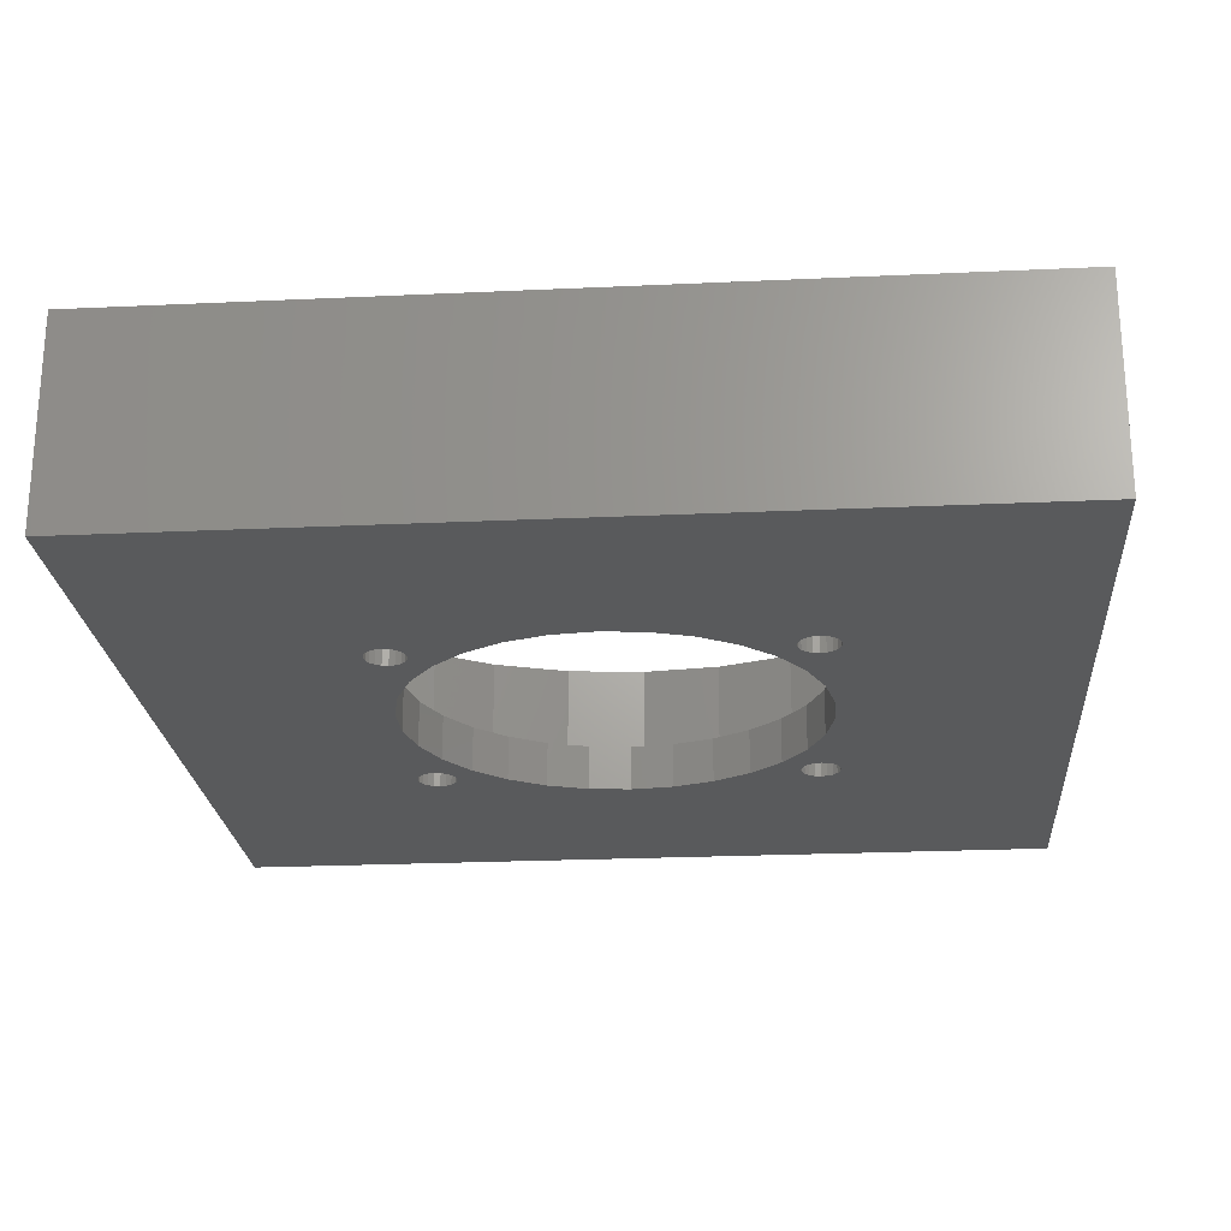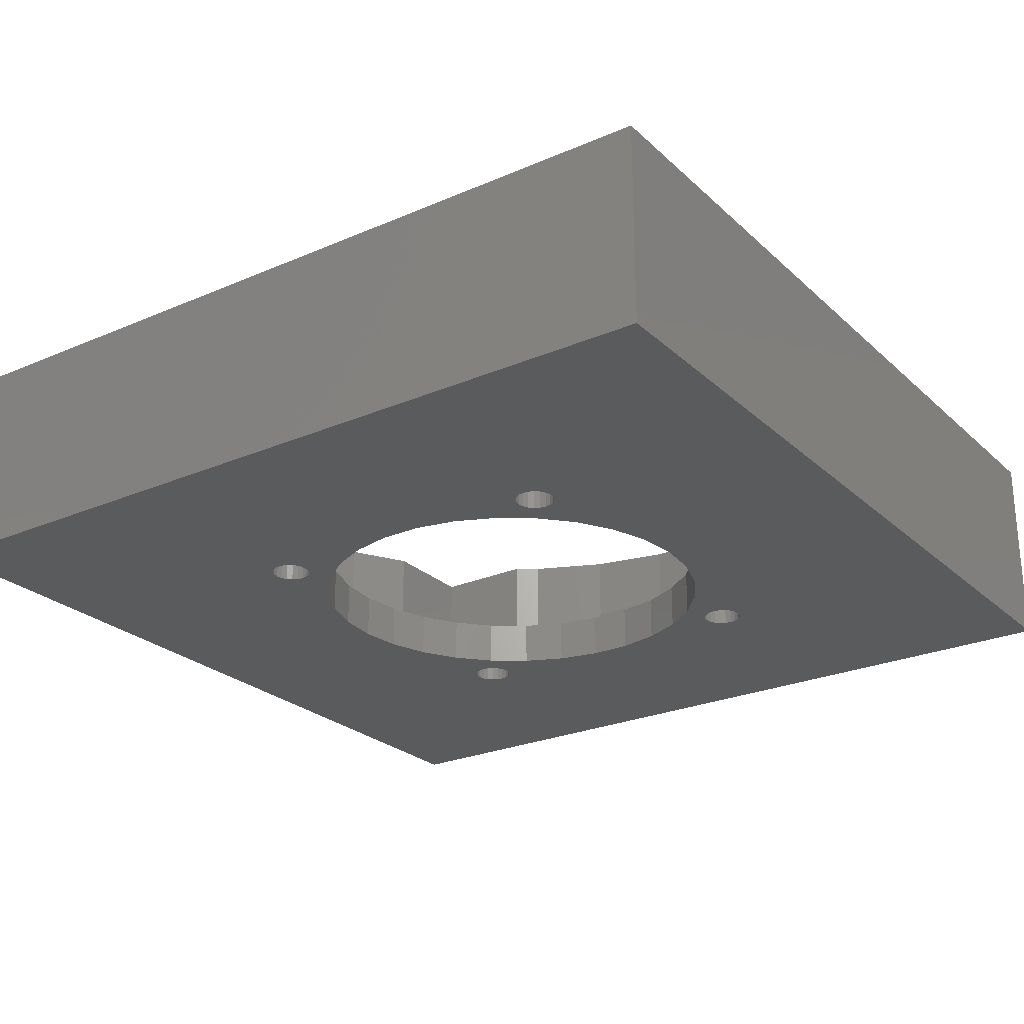
<metadata>
{"format":"stl","ext":"stl","renderer":"f3d","projection":"perspective","resolution":1024,"background":"white","views":[{"elev":-23.2,"azim":94.5,"up":"+Z"},{"elev":-25.1,"azim":34.9,"up":"+Z"}]}
</metadata>
<code>
# stl→obj: 356 verts, 728 faces
v -24.5 20.35 -3e-15
v -21.41 23.78 0
v -21.41 23.78 -2.622e-15
v -24.5 20.35 0
v -20.42 24.5 -2.501e-15
v -20.42 24.5 0
v -21.41 -23.78 0
v -20.42 -24.5 -2.501e-15
v -20.42 -24.5 0
v -21.41 -23.78 -2.622e-15
v -24.5 -20.35 0
v -24.5 -20.35 -3e-15
v -7 12.12 -8.573e-16
v -9.716 12.58 -1.19e-15
v -9.65 13 -1.182e-15
v -9.908 12.21 -1.213e-15
v -9.368 10.4 -1.147e-15
v -10.21 11.91 -1.25e-15
v -10.58 11.72 -1.296e-15
v -11 11.65 -1.347e-15
v -11.33 8.229 -1.387e-15
v -11.42 11.72 -1.398e-15
v -11.79 11.91 -1.444e-15
v -12.09 12.21 -1.481e-15
v -12.79 5.694 -1.566e-15
v -12.28 12.58 -1.504e-15
v -10.58 -14.28 -1.296e-15
v 7.348e-16 -22.5 0
v 7.348e-16 -24.5 0
v -4.326 -13.31 -5.298e-16
v -1.463 -13.92 -1.792e-16
v -10.21 -14.09 -1.25e-15
v -9.908 -13.79 -1.213e-15
v -7 -12.12 -8.573e-16
v -9.716 -12.58 -1.19e-15
v -9.65 -13 -1.182e-15
v -9.716 -13.42 -1.19e-15
v -11 -14.35 -1.347e-15
v -11.42 -14.28 -1.398e-15
v -12.28 -12.58 -1.504e-15
v -12.79 -5.694 -1.566e-15
v -12.28 -13.42 -1.504e-15
v -12.35 -13 -1.512e-15
v -12.09 -13.79 -1.481e-15
v -11.79 -14.09 -1.444e-15
v -9.908 -12.21 -1.213e-15
v -9.368 -10.4 -1.147e-15
v -10.21 -11.91 -1.25e-15
v -10.58 -11.72 -1.296e-15
v -11 -11.65 -1.347e-15
v -11.33 -8.229 -1.387e-15
v -11.42 -11.72 -1.398e-15
v -11.79 -11.91 -1.444e-15
v -12.09 -12.21 -1.481e-15
v 22.5 22.5 2.755e-15
v 12.28 12.58 1.504e-15
v 12.35 13 1.512e-15
v 12.79 5.694 1.566e-15
v 12.09 12.21 1.481e-15
v 11.33 8.229 1.387e-15
v 11.79 11.91 1.444e-15
v 11.42 11.72 1.398e-15
v 11 11.65 1.347e-15
v 9.368 10.4 1.147e-15
v 10.58 11.72 1.296e-15
v 10.21 11.91 1.25e-15
v 9.908 12.21 1.213e-15
v 7 12.12 8.573e-16
v 9.716 12.58 1.19e-15
v 22.5 -22.5 2.755e-15
v 14 0 1.715e-15
v 13.69 -2.911 1.677e-15
v 12.79 -5.694 1.566e-15
v 12.28 -12.58 1.504e-15
v 12.35 -13 1.512e-15
v 12.28 -13.42 1.504e-15
v 12.09 -13.79 1.481e-15
v 11.79 -14.09 1.444e-15
v 11.42 -14.28 1.398e-15
v 11 -14.35 1.347e-15
v 10.58 -14.28 1.296e-15
v 9.908 -12.21 1.213e-15
v 7 -12.12 8.573e-16
v 9.368 -10.4 1.147e-15
v 9.716 -13.42 1.19e-15
v 9.65 -13 1.182e-15
v 9.908 -13.79 1.213e-15
v 4.326 -13.31 5.298e-16
v 10.21 -14.09 1.25e-15
v 1.463 -13.92 1.792e-16
v 13.69 2.911 1.677e-15
v 12.28 13.42 1.504e-15
v 12.09 13.79 1.481e-15
v 11.79 14.09 1.444e-15
v 11.42 14.28 1.398e-15
v 11 14.35 1.347e-15
v 7.348e-16 22.5 0
v 10.58 14.28 1.296e-15
v 10.21 14.09 1.25e-15
v 9.65 13 1.182e-15
v 9.716 13.42 1.19e-15
v 9.908 13.79 1.213e-15
v 4.326 13.31 5.298e-16
v 1.463 13.92 1.792e-16
v -1.463 13.92 -1.792e-16
v -4.326 13.31 -5.298e-16
v -10.21 14.09 -1.25e-15
v -9.908 13.79 -1.213e-15
v -9.716 13.42 -1.19e-15
v -10.58 14.28 -1.296e-15
v 7.348e-16 24.5 0
v -11 14.35 -1.347e-15
v -11.42 14.28 -1.398e-15
v -11.79 14.09 -1.444e-15
v -13.69 2.911 -1.677e-15
v -13.69 -2.911 -1.677e-15
v -14 0 -1.715e-15
v -12.09 13.79 -1.481e-15
v -12.28 13.42 -1.504e-15
v -12.35 13 -1.512e-15
v 12.09 -12.21 1.481e-15
v 11.33 -8.229 1.387e-15
v 11.79 -11.91 1.444e-15
v 11.42 -11.72 1.398e-15
v 11 -11.65 1.347e-15
v 10.58 -11.72 1.296e-15
v 10.21 -11.91 1.25e-15
v 9.716 -12.58 1.19e-15
v -24.5 11.77 6
v -22.5 -15.23 6
v -22.5 15.23 6
v -24.5 -11.77 6
v 4.425 -19.5 6
v -4.425 -19.5 6
v 4.425 -21.5 6
v 22 21.5 6
v 22.5 15.23 6
v 22.5 22.5 6
v 22.5 -15.23 6
v 22 -21.5 6
v 15.14 22.5 6
v 4.425 21.5 6
v 13.62 23.6 6
v 11.6 24.5 6
v -4.425 21.5 6
v 4.425 19.5 6
v -11.6 24.5 6
v -13.62 23.6 6
v -15.14 22.5 6
v -22 21.5 6
v -22.5 22.5 6
v 24.5 -11.77 6
v 24.5 11.77 6
v 22.5 -22.5 6
v 15.14 -22.5 6
v 13.62 -23.6 6
v 11.6 -24.5 6
v -4.425 -21.5 6
v -11.6 -24.5 6
v -13.62 -23.6 6
v -15.14 -22.5 6
v -22 -21.5 6
v -22.5 -22.5 6
v -4.425 19.5 6
v 22 -21.5 3.1
v 22 21.5 3.1
v -7 -12.12 3.1
v -9.716 -12.58 3.1
v -9.65 -13 3.1
v -9.908 -12.21 3.1
v -9.368 -10.4 3.1
v -10.21 -11.91 3.1
v -10.58 -11.72 3.1
v -11 -11.65 3.1
v -11.33 -8.229 3.1
v -11.42 -11.72 3.1
v -11.79 -11.91 3.1
v -12.09 -12.21 3.1
v -12.79 -5.694 3.1
v -22 -21.5 3.1
v -12.28 -12.58 3.1
v -11 14.35 3.1
v -4.425 19.5 3.1
v -4.425 21.5 3.1
v -9.908 13.79 3.1
v -7 12.12 3.1
v -9.716 12.58 3.1
v -9.65 13 3.1
v -9.716 13.42 3.1
v -10.21 14.09 3.1
v -10.58 14.28 3.1
v -11.42 14.28 3.1
v -22 21.5 3.1
v -11.79 14.09 3.1
v -12.28 12.58 3.1
v -12.79 5.694 3.1
v -13.69 2.911 3.1
v -14 0 3.1
v -12.28 13.42 3.1
v -12.35 13 3.1
v -12.09 13.79 3.1
v 9.908 -13.79 3.1
v 4.326 -13.31 3.1
v 4.425 -19.5 3.1
v 1.463 -13.92 3.1
v -1.463 -13.92 3.1
v -4.425 -19.5 3.1
v -4.326 -13.31 3.1
v -9.908 -13.79 3.1
v -9.716 -13.42 3.1
v -10.21 -14.09 3.1
v -10.58 -14.28 3.1
v -11 -14.35 3.1
v -4.425 -21.5 3.1
v -11.42 -14.28 3.1
v -11.79 -14.09 3.1
v -12.09 -13.79 3.1
v -13.69 -2.911 3.1
v -12.35 -13 3.1
v -12.28 -13.42 3.1
v -9.908 12.21 3.1
v -9.368 10.4 3.1
v -10.21 11.91 3.1
v -10.58 11.72 3.1
v -11 11.65 3.1
v -11.33 8.229 3.1
v -11.42 11.72 3.1
v -11.79 11.91 3.1
v -12.09 12.21 3.1
v 12.28 -12.58 3.1
v 12.35 -13 3.1
v 12.79 -5.694 3.1
v 12.09 -12.21 3.1
v 11.33 -8.229 3.1
v 11.79 -11.91 3.1
v 11.42 -11.72 3.1
v 11 -11.65 3.1
v 9.368 -10.4 3.1
v 10.58 -11.72 3.1
v 10.21 -11.91 3.1
v 9.908 -12.21 3.1
v 7 -12.12 3.1
v 9.716 -12.58 3.1
v 14 0 3.1
v 13.69 2.911 3.1
v 12.79 5.694 3.1
v 12.28 12.58 3.1
v 12.35 13 3.1
v 12.28 13.42 3.1
v 12.09 13.79 3.1
v 11.79 14.09 3.1
v 11.42 14.28 3.1
v 4.425 21.5 3.1
v 11 14.35 3.1
v 4.425 19.5 3.1
v 9.908 12.21 3.1
v 7 12.12 3.1
v 9.368 10.4 3.1
v 9.716 13.42 3.1
v 9.65 13 3.1
v 9.908 13.79 3.1
v 10.21 14.09 3.1
v 10.58 14.28 3.1
v 4.326 13.31 3.1
v 1.463 13.92 3.1
v -1.463 13.92 3.1
v -4.326 13.31 3.1
v 13.69 -2.911 3.1
v 12.28 -13.42 3.1
v 12.09 -13.79 3.1
v 11.79 -14.09 3.1
v 11.42 -14.28 3.1
v 4.425 -21.5 3.1
v 11 -14.35 3.1
v 10.58 -14.28 3.1
v 10.21 -14.09 3.1
v 9.65 -13 3.1
v 9.716 -13.42 3.1
v 12.09 12.21 3.1
v 11.33 8.229 3.1
v 11.79 11.91 3.1
v 11.42 11.72 3.1
v 11 11.65 3.1
v 10.58 11.72 3.1
v 10.21 11.91 3.1
v 9.716 12.58 3.1
v -24.5 -11.77 5.99
v -24.5 11.77 5.99
v 24.5 11.77 5.99
v 24.5 -11.77 5.99
v -11.6 -24.5 5.99
v 11.6 -24.5 5.99
v 11.6 24.5 5.99
v -11.6 24.5 5.99
v -29.5 -29.5 0
v -29.5 29.5 14
v -29.5 29.5 0
v -29.5 -29.5 14
v -22.5 -15.23 14
v -24.89 -11.08 14
v 29.5 29.5 14
v 27.25 0 14
v 29.5 -29.5 14
v 26.65 5.666 14
v 24.89 11.08 14
v 22.5 15.23 14
v 22.5 22.5 14
v 13.62 23.6 14
v 15.14 22.5 14
v 8.421 25.92 14
v 2.848 27.1 14
v -2.848 27.1 14
v -13.62 23.6 14
v -22.5 22.5 14
v -15.14 22.5 14
v -8.421 25.92 14
v -22.5 15.23 14
v -24.89 11.08 14
v -26.65 5.666 14
v -27.25 0 14
v 26.65 -5.666 14
v 24.89 -11.08 14
v 22.5 -15.23 14
v 22.5 -22.5 14
v 13.62 -23.6 14
v 15.14 -22.5 14
v 8.421 -25.92 14
v 2.848 -27.1 14
v -2.848 -27.1 14
v -22.5 -22.5 14
v -13.62 -23.6 14
v -15.14 -22.5 14
v -26.65 -5.666 14
v -8.421 -25.92 14
v 29.5 29.5 0
v 29.5 -29.5 0
v 22.5 -22.5 0
v 22.5 22.5 0
v 24.89 11.08 5.99
v 26.65 5.666 5.99
v 8.421 25.92 5.99
v -8.421 25.92 5.99
v -24.89 11.08 5.99
v 26.65 -5.666 5.99
v 27.25 0 5.99
v 8.421 -25.92 5.99
v 2.848 -27.1 5.99
v -2.848 27.1 5.99
v 2.848 27.1 5.99
v -26.65 5.666 5.99
v -27.25 0 5.99
v 24.89 -11.08 5.99
v -24.89 -11.08 5.99
v -2.848 -27.1 5.99
v -26.65 -5.666 5.99
v -8.421 -25.92 5.99
f 1 2 3
f 2 1 4
f 5 2 6
f 2 5 3
f 7 8 9
f 8 7 10
f 10 11 12
f 11 10 7
f 13 14 15
f 13 16 14
f 17 18 16
f 17 19 18
f 17 20 19
f 21 20 17
f 21 22 20
f 21 23 22
f 21 24 23
f 25 24 21
f 1 26 25
f 24 25 26
f 27 28 29
f 28 30 31
f 28 32 30
f 30 33 34
f 35 34 36
f 34 37 36
f 34 33 37
f 30 32 33
f 28 27 32
f 29 38 27
f 8 38 29
f 38 8 39
f 40 12 41
f 42 12 43
f 44 12 42
f 12 44 10
f 10 44 8
f 45 8 44
f 39 8 45
f 46 34 35
f 34 46 47
f 48 47 46
f 49 47 48
f 50 47 49
f 50 51 47
f 52 51 50
f 53 51 52
f 54 51 53
f 41 54 40
f 54 41 51
f 12 40 43
f 55 56 57
f 58 59 56
f 60 59 58
f 59 60 61
f 61 60 62
f 60 63 62
f 64 63 60
f 63 64 65
f 65 64 66
f 66 64 67
f 67 68 69
f 68 67 64
f 70 71 55
f 70 72 71
f 70 73 72
f 74 70 75
f 70 76 75
f 70 77 76
f 70 78 77
f 70 79 78
f 70 80 79
f 28 80 70
f 80 28 81
f 82 83 84
f 85 83 86
f 87 83 85
f 88 87 89
f 81 28 89
f 88 89 28
f 87 88 83
f 88 28 90
f 90 28 31
f 91 55 71
f 58 55 91
f 56 55 58
f 92 55 57
f 93 55 92
f 94 55 93
f 95 55 94
f 96 55 95
f 97 96 98
f 97 98 99
f 69 68 100
f 68 101 100
f 68 102 101
f 103 102 68
f 102 103 99
f 99 103 97
f 97 103 104
f 96 97 55
f 105 97 104
f 106 97 105
f 107 97 106
f 108 106 13
f 16 13 17
f 109 13 15
f 108 13 109
f 107 106 108
f 110 97 107
f 97 110 111
f 112 111 110
f 5 112 113
f 5 113 114
f 1 25 115
f 41 12 116
f 1 117 12
f 117 1 115
f 112 5 111
f 118 5 114
f 1 118 119
f 26 1 120
f 116 12 117
f 120 1 119
f 118 1 3
f 118 3 5
f 70 74 73
f 121 73 74
f 122 121 123
f 122 123 124
f 121 122 73
f 125 122 124
f 84 125 126
f 84 126 127
f 84 127 82
f 83 82 128
f 125 84 122
f 83 128 86
f 129 130 131
f 130 129 132
f 133 134 135
f 136 137 138
f 137 136 139
f 140 139 136
f 141 136 138
f 142 143 144
f 141 142 136
f 143 142 141
f 142 145 146
f 144 145 142
f 147 145 144
f 148 145 147
f 149 145 148
f 149 150 145
f 131 150 151
f 151 150 149
f 137 152 153
f 152 137 139
f 139 140 154
f 140 155 154
f 135 156 155
f 135 155 140
f 156 135 157
f 158 135 134
f 135 158 157
f 158 159 157
f 158 160 159
f 158 161 160
f 162 161 158
f 150 131 162
f 130 162 131
f 162 163 161
f 163 162 130
f 146 145 164
f 165 136 166
f 136 165 140
f 167 168 169
f 167 170 168
f 171 172 170
f 171 173 172
f 171 174 173
f 175 174 171
f 175 176 174
f 175 177 176
f 175 178 177
f 179 178 175
f 180 181 179
f 178 179 181
f 182 183 184
f 183 185 186
f 187 186 188
f 186 189 188
f 186 185 189
f 183 190 185
f 183 191 190
f 183 182 191
f 184 192 182
f 193 192 184
f 192 193 194
f 195 193 196
f 197 193 198
f 196 193 197
f 199 193 200
f 201 193 199
f 194 193 201
f 202 203 204
f 205 204 203
f 206 204 205
f 207 206 208
f 206 207 204
f 209 208 167
f 208 209 207
f 170 167 171
f 210 167 169
f 209 167 210
f 211 207 209
f 212 207 211
f 213 207 212
f 207 213 214
f 215 214 213
f 180 215 216
f 180 216 217
f 180 179 218
f 180 198 193
f 198 180 218
f 181 180 219
f 215 180 214
f 220 180 217
f 219 180 220
f 221 186 187
f 186 221 222
f 223 222 221
f 224 222 223
f 225 222 224
f 225 226 222
f 227 226 225
f 228 226 227
f 229 226 228
f 196 229 195
f 229 196 226
f 193 195 200
f 165 230 231
f 232 233 230
f 234 233 232
f 233 234 235
f 235 234 236
f 234 237 236
f 238 237 234
f 237 238 239
f 239 238 240
f 240 238 241
f 241 242 243
f 242 241 238
f 166 244 165
f 166 245 244
f 166 246 245
f 247 166 248
f 166 249 248
f 166 250 249
f 166 251 250
f 166 252 251
f 253 252 166
f 252 253 254
f 255 254 253
f 256 257 258
f 259 257 260
f 261 257 259
f 255 261 262
f 254 255 263
f 263 255 262
f 261 255 264
f 261 264 257
f 255 265 264
f 255 266 265
f 183 266 255
f 266 183 267
f 267 183 186
f 268 165 244
f 232 165 268
f 230 165 232
f 269 165 231
f 270 165 269
f 271 165 270
f 272 165 271
f 273 272 274
f 204 274 275
f 204 275 276
f 243 242 277
f 242 278 277
f 242 202 278
f 203 202 242
f 202 204 276
f 274 204 273
f 272 273 165
f 166 247 246
f 279 246 247
f 280 279 281
f 280 281 282
f 279 280 246
f 283 280 282
f 258 283 284
f 258 284 285
f 258 285 256
f 257 256 286
f 283 258 280
f 257 286 260
f 162 193 150
f 193 162 180
f 165 135 140
f 135 165 273
f 214 162 158
f 162 214 180
f 253 136 142
f 136 253 166
f 193 145 150
f 145 193 184
f 198 115 197
f 115 198 117
f 71 245 91
f 245 71 244
f 266 104 265
f 104 266 105
f 90 206 205
f 206 90 31
f 222 13 186
f 13 222 17
f 60 258 64
f 258 60 280
f 264 68 257
f 68 264 103
f 196 21 226
f 21 196 25
f 197 25 196
f 25 197 115
f 226 17 222
f 17 226 21
f 267 105 266
f 105 267 106
f 186 106 267
f 106 186 13
f 58 280 60
f 280 58 246
f 91 246 58
f 246 91 245
f 257 64 258
f 64 257 68
f 265 103 264
f 103 265 104
f 218 117 198
f 117 218 116
f 72 244 71
f 244 72 268
f 175 41 179
f 41 175 51
f 31 208 206
f 208 31 30
f 34 171 167
f 171 34 47
f 179 116 218
f 116 179 41
f 84 234 122
f 234 84 238
f 122 232 73
f 232 122 234
f 73 268 72
f 268 73 232
f 30 167 208
f 167 30 34
f 171 51 175
f 51 171 47
f 84 242 238
f 242 84 83
f 83 203 242
f 203 83 88
f 88 205 203
f 205 88 90
f 260 101 259
f 101 260 100
f 254 95 252
f 95 254 96
f 61 282 281
f 282 61 62
f 262 98 263
f 98 262 99
f 259 102 261
f 102 259 101
f 263 96 254
f 96 263 98
f 92 250 93
f 250 92 249
f 57 249 92
f 249 57 248
f 252 94 251
f 94 252 95
f 65 285 284
f 285 65 66
f 286 100 260
f 100 286 69
f 62 283 282
f 283 62 63
f 59 247 56
f 247 59 279
f 261 99 262
f 99 261 102
f 56 248 57
f 248 56 247
f 93 251 94
f 251 93 250
f 285 67 256
f 67 285 66
f 63 284 283
f 284 63 65
f 61 279 59
f 279 61 281
f 256 69 286
f 69 256 67
f 200 119 199
f 119 200 120
f 192 112 182
f 112 192 113
f 14 188 15
f 188 14 187
f 20 227 225
f 227 20 22
f 199 118 201
f 118 199 119
f 182 110 191
f 110 182 112
f 191 107 190
f 107 191 110
f 195 120 200
f 120 195 26
f 22 228 227
f 228 22 23
f 228 24 229
f 24 228 23
f 16 187 14
f 187 16 221
f 19 225 224
f 225 19 20
f 201 114 194
f 114 201 118
f 194 113 192
f 113 194 114
f 15 189 109
f 189 15 188
f 108 190 107
f 190 108 185
f 109 185 108
f 185 109 189
f 18 221 16
f 221 18 223
f 229 26 195
f 26 229 24
f 18 224 223
f 224 18 19
f 277 128 243
f 128 277 86
f 75 230 74
f 230 75 231
f 237 124 236
f 124 237 125
f 80 275 274
f 275 80 81
f 202 85 278
f 85 202 87
f 240 126 239
f 126 240 127
f 243 82 241
f 82 243 128
f 239 125 237
f 125 239 126
f 121 235 123
f 235 121 233
f 74 233 121
f 233 74 230
f 236 123 235
f 123 236 124
f 241 127 240
f 127 241 82
f 81 276 275
f 276 81 89
f 278 86 277
f 86 278 85
f 76 231 75
f 231 76 269
f 276 87 202
f 87 276 89
f 77 269 76
f 269 77 270
f 79 274 272
f 274 79 80
f 78 270 77
f 270 78 271
f 78 272 271
f 272 78 79
f 219 40 181
f 40 219 43
f 36 168 35
f 168 36 169
f 37 169 36
f 169 37 210
f 174 49 173
f 49 174 50
f 178 53 177
f 53 178 54
f 181 54 178
f 54 181 40
f 173 48 172
f 48 173 49
f 35 170 46
f 170 35 168
f 46 172 48
f 172 46 170
f 177 52 176
f 52 177 53
f 176 50 174
f 50 176 52
f 39 216 215
f 216 39 45
f 220 43 219
f 43 220 42
f 32 212 211
f 212 32 27
f 33 210 37
f 210 33 209
f 216 44 217
f 44 216 45
f 217 42 220
f 42 217 44
f 32 209 33
f 209 32 211
f 38 215 213
f 215 38 39
f 27 213 212
f 213 27 38
f 135 204 133
f 204 135 273
f 214 134 207
f 134 214 158
f 204 134 133
f 134 204 207
f 146 253 142
f 253 146 255
f 183 145 184
f 145 183 164
f 183 146 164
f 146 183 255
f 12 4 1
f 4 12 11
f 287 129 288
f 129 287 132
f 152 289 153
f 289 152 290
f 29 9 8
f 291 157 159
f 157 291 292
f 5 6 111
f 293 147 144
f 147 293 294
f 295 296 297
f 296 295 298
f 298 299 300
f 301 302 303
f 301 304 302
f 301 305 304
f 306 301 307
f 308 307 301
f 307 308 309
f 301 310 308
f 301 311 310
f 301 312 311
f 313 314 315
f 296 313 316
f 296 317 314
f 317 296 318
f 319 296 320
f 318 296 319
f 313 296 314
f 312 296 316
f 296 312 301
f 321 303 302
f 322 303 321
f 323 303 322
f 324 303 323
f 325 324 326
f 324 325 303
f 327 303 325
f 328 303 327
f 329 303 328
f 330 331 332
f 298 331 330
f 298 300 333
f 329 298 303
f 334 298 329
f 331 298 334
f 299 298 330
f 320 298 333
f 298 320 296
f 301 306 305
f 303 335 301
f 335 303 336
f 336 337 335
f 336 29 337
f 295 29 336
f 11 295 4
f 7 295 11
f 9 295 7
f 29 295 9
f 338 335 337
f 111 338 97
f 338 111 335
f 297 111 6
f 111 297 335
f 2 297 6
f 4 297 2
f 297 4 295
f 337 29 28
f 295 303 298
f 303 295 336
f 335 296 301
f 296 335 297
f 330 130 299
f 130 330 163
f 317 151 314
f 151 317 131
f 137 307 138
f 307 137 306
f 154 323 139
f 323 154 324
f 337 55 338
f 55 337 70
f 151 315 314
f 315 151 149
f 141 307 309
f 307 141 138
f 338 55 97
f 161 330 332
f 330 161 163
f 154 326 324
f 326 154 155
f 70 337 28
f 153 306 137
f 305 153 339
f 153 305 306
f 289 339 153
f 340 305 339
f 305 340 304
f 310 144 308
f 341 144 310
f 144 341 293
f 308 144 143
f 147 313 148
f 313 147 316
f 342 147 294
f 147 342 316
f 317 129 131
f 318 129 317
f 343 129 318
f 129 343 288
f 149 313 315
f 313 149 148
f 344 302 345
f 302 344 321
f 346 328 327
f 328 346 347
f 348 311 312
f 311 348 349
f 143 309 308
f 309 143 141
f 320 350 319
f 350 320 351
f 342 312 316
f 312 342 348
f 345 304 340
f 304 345 302
f 352 321 344
f 321 352 322
f 160 332 331
f 332 160 161
f 300 132 353
f 299 132 300
f 132 299 130
f 353 132 287
f 155 325 326
f 325 155 156
f 349 310 311
f 310 349 341
f 319 343 318
f 343 319 350
f 152 352 290
f 352 152 322
f 323 152 139
f 152 323 322
f 347 329 328
f 329 347 354
f 333 351 320
f 351 333 355
f 340 344 345
f 289 340 339
f 340 289 344
f 290 344 289
f 344 290 352
f 350 288 343
f 288 350 287
f 355 287 350
f 287 355 353
f 355 350 351
f 349 293 341
f 348 293 349
f 294 348 342
f 348 294 293
f 292 347 346
f 292 354 347
f 291 354 292
f 354 291 356
f 157 325 156
f 325 157 327
f 346 157 292
f 157 346 327
f 334 159 331
f 356 159 334
f 159 356 291
f 331 159 160
f 354 334 329
f 334 354 356
f 300 355 333
f 355 300 353

</code>
